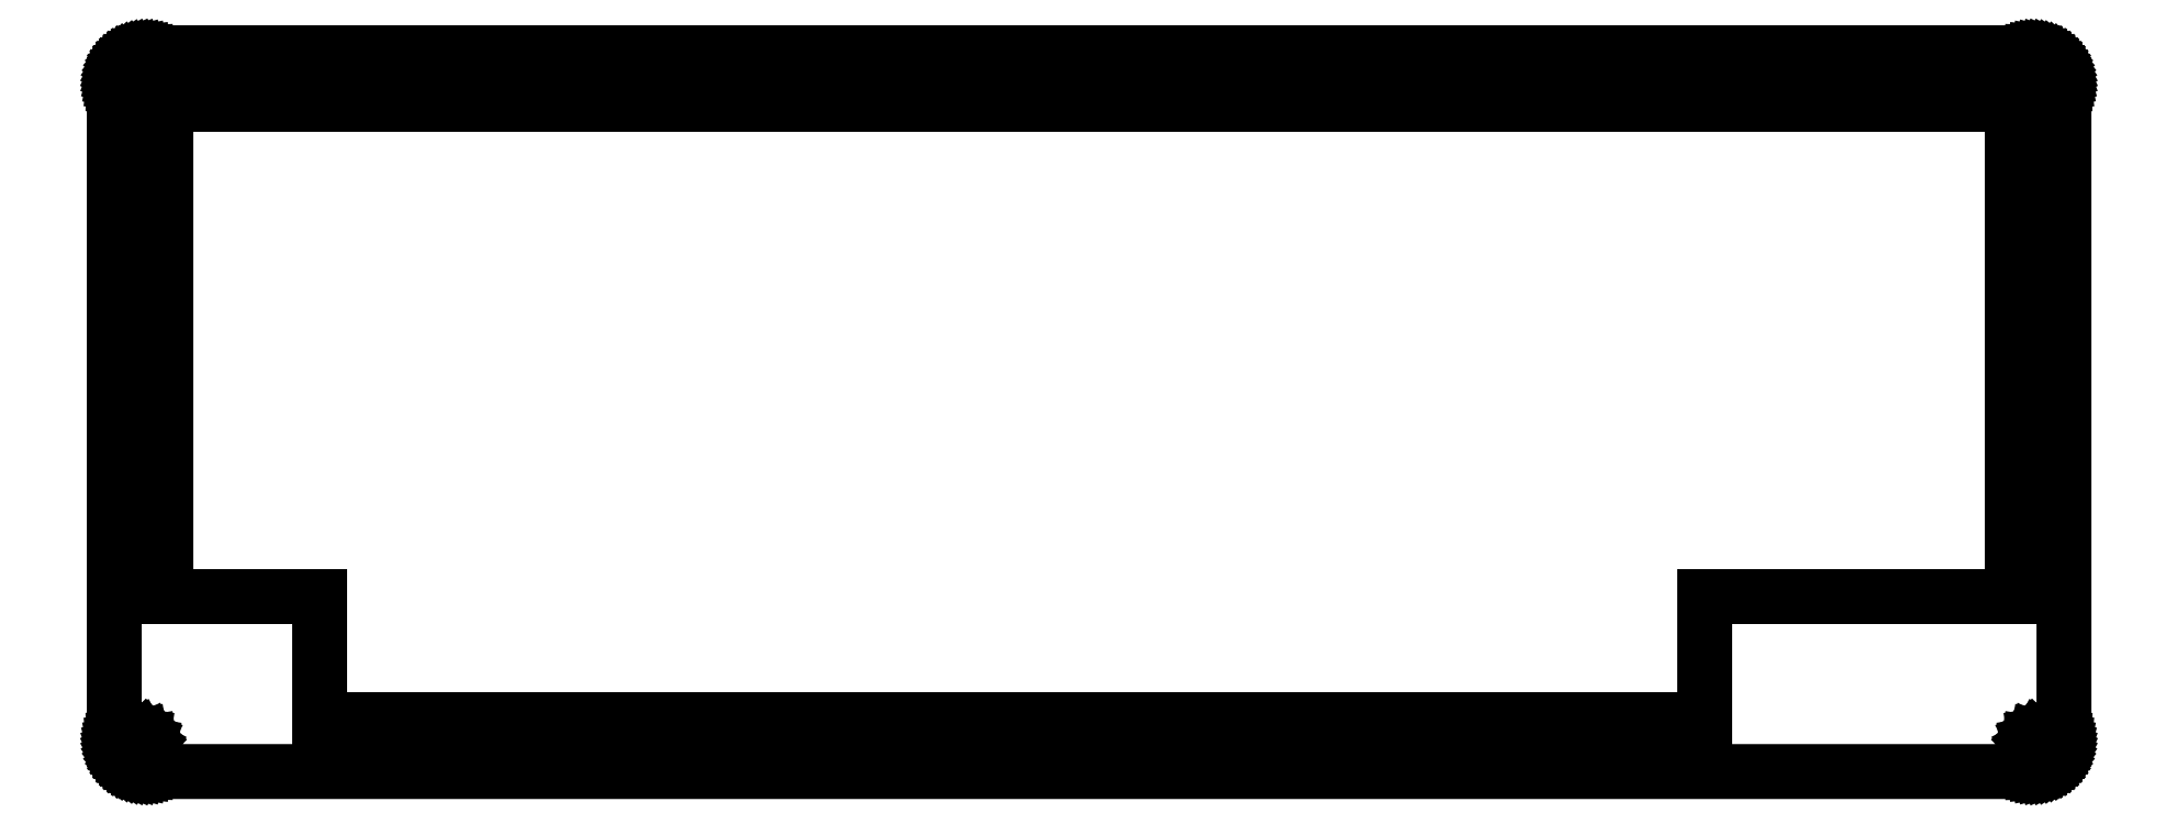
<metadata>
{"format":"dxf","ext":"dxf","renderer":"ezdxf+matplotlib","layout":"modelspace","background":"white","min_lineweight":24,"dpi":150}
</metadata>
<code>
0
SECTION
2
ENTITIES
0
LINE
8
0
10
296.8
20
111.4
30
0
11
297.2
21
111.4
31
0
0
LINE
8
0
10
297.2
20
111.4
30
0
11
297.6
21
111.3
31
0
0
LINE
8
0
10
297.6
20
111.3
30
0
11
298
21
111.2
31
0
0
LINE
8
0
10
298
20
111.2
30
0
11
298.4
21
111.1
31
0
0
LINE
8
0
10
298.4
20
111.1
30
0
11
298.8
21
111
31
0
0
LINE
8
0
10
298.8
20
111
30
0
11
299.1
21
110.8
31
0
0
LINE
8
0
10
299.1
20
110.8
30
0
11
299.5
21
110.6
31
0
0
LINE
8
0
10
299.5
20
110.6
30
0
11
299.8
21
110.4
31
0
0
LINE
8
0
10
299.8
20
110.4
30
0
11
300.1
21
110.2
31
0
0
LINE
8
0
10
300.1
20
110.2
30
0
11
300.4
21
109.9
31
0
0
LINE
8
0
10
300.4
20
109.9
30
0
11
300.6
21
109.6
31
0
0
LINE
8
0
10
300.6
20
109.6
30
0
11
300.9
21
109.3
31
0
0
LINE
8
0
10
300.9
20
109.3
30
0
11
301.1
21
109
31
0
0
LINE
8
0
10
301.1
20
109
30
0
11
301.3
21
108.7
31
0
0
LINE
8
0
10
301.3
20
108.7
30
0
11
301.5
21
108.3
31
0
0
LINE
8
0
10
301.5
20
108.3
30
0
11
301.6
21
107.9
31
0
0
LINE
8
0
10
301.6
20
107.9
30
0
11
301.7
21
107.5
31
0
0
LINE
8
0
10
301.7
20
107.5
30
0
11
301.8
21
107.2
31
0
0
LINE
8
0
10
301.8
20
107.2
30
0
11
301.8
21
106.8
31
0
0
LINE
8
0
10
301.8
20
106.8
30
0
11
301.8
21
106.4
31
0
0
LINE
8
0
10
301.8
20
106.4
30
0
11
301.8
21
5.132
31
0
0
LINE
8
0
10
301.8
20
5.132
30
0
11
301.8
21
4.739
31
0
0
LINE
8
0
10
301.8
20
4.739
30
0
11
301.8
21
4.349
31
0
0
LINE
8
0
10
301.8
20
4.349
30
0
11
301.7
21
3.965
31
0
0
LINE
8
0
10
301.7
20
3.965
30
0
11
301.6
21
3.586
31
0
0
LINE
8
0
10
301.6
20
3.586
30
0
11
301.5
21
3.218
31
0
0
LINE
8
0
10
301.5
20
3.218
30
0
11
301.3
21
2.862
31
0
0
LINE
8
0
10
301.3
20
2.862
30
0
11
301.1
21
2.519
31
0
0
LINE
8
0
10
301.1
20
2.519
30
0
11
300.9
21
2.194
31
0
0
LINE
8
0
10
300.9
20
2.194
30
0
11
300.6
21
1.884
31
0
0
LINE
8
0
10
300.6
20
1.884
30
0
11
300.4
21
1.596
31
0
0
LINE
8
0
10
300.4
20
1.596
30
0
11
300.1
21
1.33
31
0
0
LINE
8
0
10
300.1
20
1.33
30
0
11
299.8
21
1.086
31
0
0
LINE
8
0
10
299.8
20
1.086
30
0
11
299.5
21
0.8682
31
0
0
LINE
8
0
10
299.5
20
0.8682
30
0
11
299.1
21
0.6766
31
0
0
LINE
8
0
10
299.1
20
0.6766
30
0
11
298.8
21
0.5126
31
0
0
LINE
8
0
10
298.8
20
0.5126
30
0
11
298.4
21
0.3762
31
0
0
LINE
8
0
10
298.4
20
0.3762
30
0
11
298
21
0.2701
31
0
0
LINE
8
0
10
298
20
0.2701
30
0
11
297.6
21
0.1929
31
0
0
LINE
8
0
10
297.6
20
0.1929
30
0
11
297.2
21
0.1474
31
0
0
LINE
8
0
10
297.2
20
0.1474
30
0
11
296.8
21
0.1309
31
0
0
LINE
8
0
10
296.8
20
0.1309
30
0
11
5.096
21
0.1323
31
0
0
LINE
8
0
10
5.096
20
0.1323
30
0
11
4.702
21
0.1474
31
0
0
LINE
8
0
10
4.702
20
0.1474
30
0
11
4.312
21
0.1929
31
0
0
LINE
8
0
10
4.312
20
0.1929
30
0
11
3.927
21
0.2701
31
0
0
LINE
8
0
10
3.927
20
0.2701
30
0
11
3.55
21
0.3762
31
0
0
LINE
8
0
10
3.55
20
0.3762
30
0
11
3.182
21
0.5126
31
0
0
LINE
8
0
10
3.182
20
0.5126
30
0
11
2.825
21
0.6766
31
0
0
LINE
8
0
10
2.825
20
0.6766
30
0
11
2.482
21
0.8682
31
0
0
LINE
8
0
10
2.482
20
0.8682
30
0
11
2.157
21
1.086
31
0
0
LINE
8
0
10
2.157
20
1.086
30
0
11
1.848
21
1.33
31
0
0
LINE
8
0
10
1.848
20
1.33
30
0
11
1.56
21
1.596
31
0
0
LINE
8
0
10
1.56
20
1.596
30
0
11
1.293
21
1.884
31
0
0
LINE
8
0
10
1.293
20
1.884
30
0
11
1.05
21
2.194
31
0
0
LINE
8
0
10
1.05
20
2.194
30
0
11
0.831
21
2.519
31
0
0
LINE
8
0
10
0.831
20
2.519
30
0
11
0.6394
21
2.862
31
0
0
LINE
8
0
10
0.6394
20
2.862
30
0
11
0.4754
21
3.218
31
0
0
LINE
8
0
10
0.4754
20
3.218
30
0
11
0.339
21
3.586
31
0
0
LINE
8
0
10
0.339
20
3.586
30
0
11
0.2329
21
3.965
31
0
0
LINE
8
0
10
0.2329
20
3.965
30
0
11
0.1571
21
4.349
31
0
0
LINE
8
0
10
0.1571
20
4.349
30
0
11
0.1102
21
4.739
31
0
0
LINE
8
0
10
0.1102
20
4.739
30
0
11
0.09508
21
5.132
31
0
0
LINE
8
0
10
0.09508
20
5.132
30
0
11
0.09508
21
106.4
31
0
0
LINE
8
0
10
0.09508
20
106.4
30
0
11
0.1102
21
106.8
31
0
0
LINE
8
0
10
0.1102
20
106.8
30
0
11
0.1571
21
107.2
31
0
0
LINE
8
0
10
0.1571
20
107.2
30
0
11
0.2329
21
107.5
31
0
0
LINE
8
0
10
0.2329
20
107.5
30
0
11
0.339
21
107.9
31
0
0
LINE
8
0
10
0.339
20
107.9
30
0
11
0.4754
21
108.3
31
0
0
LINE
8
0
10
0.4754
20
108.3
30
0
11
0.6394
21
108.7
31
0
0
LINE
8
0
10
0.6394
20
108.7
30
0
11
0.831
21
109
31
0
0
LINE
8
0
10
0.831
20
109
30
0
11
1.05
21
109.3
31
0
0
LINE
8
0
10
1.05
20
109.3
30
0
11
1.293
21
109.6
31
0
0
LINE
8
0
10
1.293
20
109.6
30
0
11
1.56
21
109.9
31
0
0
LINE
8
0
10
1.56
20
109.9
30
0
11
1.848
21
110.2
31
0
0
LINE
8
0
10
1.848
20
110.2
30
0
11
2.157
21
110.4
31
0
0
LINE
8
0
10
2.157
20
110.4
30
0
11
2.482
21
110.6
31
0
0
LINE
8
0
10
2.482
20
110.6
30
0
11
2.825
21
110.8
31
0
0
LINE
8
0
10
2.825
20
110.8
30
0
11
3.182
21
111
31
0
0
LINE
8
0
10
3.182
20
111
30
0
11
3.55
21
111.1
31
0
0
LINE
8
0
10
3.55
20
111.1
30
0
11
3.927
21
111.2
31
0
0
LINE
8
0
10
3.927
20
111.2
30
0
11
4.312
21
111.3
31
0
0
LINE
8
0
10
4.312
20
111.3
30
0
11
4.702
21
111.4
31
0
0
LINE
8
0
10
4.702
20
111.4
30
0
11
5.096
21
111.4
31
0
0
LINE
8
0
10
5.096
20
111.4
30
0
11
296.8
21
111.4
31
0
0
LINE
8
0
10
3.601
20
5.653
30
0
11
3.153
21
5.427
31
0
0
LINE
8
0
10
3.153
20
5.427
30
0
11
2.8
21
5.073
31
0
0
LINE
8
0
10
2.8
20
5.073
30
0
11
2.574
21
4.626
31
0
0
LINE
8
0
10
2.574
20
4.626
30
0
11
2.494
21
4.133
31
0
0
LINE
8
0
10
2.494
20
4.133
30
0
11
2.574
21
3.637
31
0
0
LINE
8
0
10
2.574
20
3.637
30
0
11
2.8
21
3.192
31
0
0
LINE
8
0
10
2.8
20
3.192
30
0
11
3.153
21
2.837
31
0
0
LINE
8
0
10
3.153
20
2.837
30
0
11
3.601
21
2.61
31
0
0
LINE
8
0
10
3.601
20
2.61
30
0
11
4.096
21
2.533
31
0
0
LINE
8
0
10
4.096
20
2.533
30
0
11
4.589
21
2.61
31
0
0
LINE
8
0
10
4.589
20
2.61
30
0
11
5.035
21
2.837
31
0
0
LINE
8
0
10
5.035
20
2.837
30
0
11
5.389
21
3.192
31
0
0
LINE
8
0
10
5.389
20
3.192
30
0
11
5.617
21
3.637
31
0
0
LINE
8
0
10
5.617
20
3.637
30
0
11
5.695
21
4.133
31
0
0
LINE
8
0
10
5.695
20
4.133
30
0
11
5.617
21
4.626
31
0
0
LINE
8
0
10
5.617
20
4.626
30
0
11
5.389
21
5.073
31
0
0
LINE
8
0
10
5.389
20
5.073
30
0
11
5.035
21
5.427
31
0
0
LINE
8
0
10
5.035
20
5.427
30
0
11
4.589
21
5.653
31
0
0
LINE
8
0
10
4.589
20
5.653
30
0
11
4.096
21
5.731
31
0
0
LINE
8
0
10
4.096
20
5.731
30
0
11
3.601
21
5.653
31
0
0
LINE
8
0
10
101.5
20
5.653
30
0
11
101.1
21
5.427
31
0
0
LINE
8
0
10
101.1
20
5.427
30
0
11
100.7
21
5.073
31
0
0
LINE
8
0
10
100.7
20
5.073
30
0
11
100.5
21
4.626
31
0
0
LINE
8
0
10
100.5
20
4.626
30
0
11
100.4
21
4.133
31
0
0
LINE
8
0
10
100.4
20
4.133
30
0
11
100.5
21
3.637
31
0
0
LINE
8
0
10
100.5
20
3.637
30
0
11
100.7
21
3.192
31
0
0
LINE
8
0
10
100.7
20
3.192
30
0
11
101.1
21
2.837
31
0
0
LINE
8
0
10
101.1
20
2.837
30
0
11
101.5
21
2.61
31
0
0
LINE
8
0
10
101.5
20
2.61
30
0
11
102
21
2.533
31
0
0
LINE
8
0
10
102
20
2.533
30
0
11
102.5
21
2.61
31
0
0
LINE
8
0
10
102.5
20
2.61
30
0
11
103
21
2.837
31
0
0
LINE
8
0
10
103
20
2.837
30
0
11
103.3
21
3.192
31
0
0
LINE
8
0
10
103.3
20
3.192
30
0
11
103.5
21
3.637
31
0
0
LINE
8
0
10
103.5
20
3.637
30
0
11
103.6
21
4.133
31
0
0
LINE
8
0
10
103.6
20
4.133
30
0
11
103.5
21
4.626
31
0
0
LINE
8
0
10
103.5
20
4.626
30
0
11
103.3
21
5.073
31
0
0
LINE
8
0
10
103.3
20
5.073
30
0
11
103
21
5.427
31
0
0
LINE
8
0
10
103
20
5.427
30
0
11
102.5
21
5.653
31
0
0
LINE
8
0
10
102.5
20
5.653
30
0
11
102
21
5.731
31
0
0
LINE
8
0
10
102
20
5.731
30
0
11
101.5
21
5.653
31
0
0
LINE
8
0
10
199.4
20
5.653
30
0
11
199
21
5.427
31
0
0
LINE
8
0
10
199
20
5.427
30
0
11
198.6
21
5.073
31
0
0
LINE
8
0
10
198.6
20
5.073
30
0
11
198.4
21
4.626
31
0
0
LINE
8
0
10
198.4
20
4.626
30
0
11
198.3
21
4.133
31
0
0
LINE
8
0
10
198.3
20
4.133
30
0
11
198.4
21
3.637
31
0
0
LINE
8
0
10
198.4
20
3.637
30
0
11
198.6
21
3.192
31
0
0
LINE
8
0
10
198.6
20
3.192
30
0
11
199
21
2.837
31
0
0
LINE
8
0
10
199
20
2.837
30
0
11
199.4
21
2.61
31
0
0
LINE
8
0
10
199.4
20
2.61
30
0
11
199.9
21
2.533
31
0
0
LINE
8
0
10
199.9
20
2.533
30
0
11
200.4
21
2.61
31
0
0
LINE
8
0
10
200.4
20
2.61
30
0
11
200.9
21
2.837
31
0
0
LINE
8
0
10
200.9
20
2.837
30
0
11
201.2
21
3.192
31
0
0
LINE
8
0
10
201.2
20
3.192
30
0
11
201.4
21
3.637
31
0
0
LINE
8
0
10
201.4
20
3.637
30
0
11
201.5
21
4.133
31
0
0
LINE
8
0
10
201.5
20
4.133
30
0
11
201.4
21
4.626
31
0
0
LINE
8
0
10
201.4
20
4.626
30
0
11
201.2
21
5.073
31
0
0
LINE
8
0
10
201.2
20
5.073
30
0
11
200.9
21
5.427
31
0
0
LINE
8
0
10
200.9
20
5.427
30
0
11
200.4
21
5.653
31
0
0
LINE
8
0
10
200.4
20
5.653
30
0
11
199.9
21
5.731
31
0
0
LINE
8
0
10
199.9
20
5.731
30
0
11
199.4
21
5.653
31
0
0
LINE
8
0
10
297.4
20
5.653
30
0
11
296.9
21
5.427
31
0
0
LINE
8
0
10
296.9
20
5.427
30
0
11
296.6
21
5.073
31
0
0
LINE
8
0
10
296.6
20
5.073
30
0
11
296.3
21
4.626
31
0
0
LINE
8
0
10
296.3
20
4.626
30
0
11
296.2
21
4.133
31
0
0
LINE
8
0
10
296.2
20
4.133
30
0
11
296.3
21
3.637
31
0
0
LINE
8
0
10
296.3
20
3.637
30
0
11
296.6
21
3.192
31
0
0
LINE
8
0
10
296.6
20
3.192
30
0
11
296.9
21
2.837
31
0
0
LINE
8
0
10
296.9
20
2.837
30
0
11
297.4
21
2.61
31
0
0
LINE
8
0
10
297.4
20
2.61
30
0
11
297.8
21
2.533
31
0
0
LINE
8
0
10
297.8
20
2.533
30
0
11
298.3
21
2.61
31
0
0
LINE
8
0
10
298.3
20
2.61
30
0
11
298.8
21
2.837
31
0
0
LINE
8
0
10
298.8
20
2.837
30
0
11
299.1
21
3.192
31
0
0
LINE
8
0
10
299.1
20
3.192
30
0
11
299.4
21
3.637
31
0
0
LINE
8
0
10
299.4
20
3.637
30
0
11
299.4
21
4.133
31
0
0
LINE
8
0
10
299.4
20
4.133
30
0
11
299.4
21
4.626
31
0
0
LINE
8
0
10
299.4
20
4.626
30
0
11
299.1
21
5.073
31
0
0
LINE
8
0
10
299.1
20
5.073
30
0
11
298.8
21
5.427
31
0
0
LINE
8
0
10
298.8
20
5.427
30
0
11
298.3
21
5.653
31
0
0
LINE
8
0
10
298.3
20
5.653
30
0
11
297.8
21
5.731
31
0
0
LINE
8
0
10
297.8
20
5.731
30
0
11
297.4
21
5.653
31
0
0
LINE
8
0
10
8.093
20
103.4
30
0
11
8.093
21
84.33
31
0
0
LINE
8
0
10
8.093
20
84.33
30
0
11
8.095
21
84.33
31
0
0
LINE
8
0
10
8.095
20
84.33
30
0
11
8.095
21
65.28
31
0
0
LINE
8
0
10
8.095
20
65.28
30
0
11
8.093
21
65.28
31
0
0
LINE
8
0
10
8.093
20
65.28
30
0
11
8.093
21
46.23
31
0
0
LINE
8
0
10
8.093
20
46.23
30
0
11
8.095
21
46.23
31
0
0
LINE
8
0
10
8.095
20
46.23
30
0
11
8.095
21
27.18
31
0
0
LINE
8
0
10
8.095
20
27.18
30
0
11
31.91
21
27.18
31
0
0
LINE
8
0
10
31.91
20
27.18
30
0
11
31.91
21
8.132
31
0
0
LINE
8
0
10
31.91
20
8.132
30
0
11
246.2
21
8.132
31
0
0
LINE
8
0
10
246.2
20
8.132
30
0
11
246.2
21
27.18
31
0
0
LINE
8
0
10
246.2
20
27.18
30
0
11
293.8
21
27.18
31
0
0
LINE
8
0
10
293.8
20
27.18
30
0
11
293.8
21
103.4
31
0
0
LINE
8
0
10
293.8
20
103.4
30
0
11
8.093
21
103.4
31
0
0
LINE
8
0
10
3.601
20
57.28
30
0
11
3.153
21
57.05
31
0
0
LINE
8
0
10
3.153
20
57.05
30
0
11
2.8
21
56.7
31
0
0
LINE
8
0
10
2.8
20
56.7
30
0
11
2.574
21
56.25
31
0
0
LINE
8
0
10
2.574
20
56.25
30
0
11
2.494
21
55.76
31
0
0
LINE
8
0
10
2.494
20
55.76
30
0
11
2.574
21
55.26
31
0
0
LINE
8
0
10
2.574
20
55.26
30
0
11
2.8
21
54.82
31
0
0
LINE
8
0
10
2.8
20
54.82
30
0
11
3.153
21
54.46
31
0
0
LINE
8
0
10
3.153
20
54.46
30
0
11
3.601
21
54.24
31
0
0
LINE
8
0
10
3.601
20
54.24
30
0
11
4.096
21
54.16
31
0
0
LINE
8
0
10
4.096
20
54.16
30
0
11
4.589
21
54.24
31
0
0
LINE
8
0
10
4.589
20
54.24
30
0
11
5.035
21
54.46
31
0
0
LINE
8
0
10
5.035
20
54.46
30
0
11
5.389
21
54.82
31
0
0
LINE
8
0
10
5.389
20
54.82
30
0
11
5.617
21
55.26
31
0
0
LINE
8
0
10
5.617
20
55.26
30
0
11
5.695
21
55.76
31
0
0
LINE
8
0
10
5.695
20
55.76
30
0
11
5.617
21
56.25
31
0
0
LINE
8
0
10
5.617
20
56.25
30
0
11
5.389
21
56.7
31
0
0
LINE
8
0
10
5.389
20
56.7
30
0
11
5.035
21
57.05
31
0
0
LINE
8
0
10
5.035
20
57.05
30
0
11
4.589
21
57.28
31
0
0
LINE
8
0
10
4.589
20
57.28
30
0
11
4.096
21
57.36
31
0
0
LINE
8
0
10
4.096
20
57.36
30
0
11
3.601
21
57.28
31
0
0
LINE
8
0
10
297.4
20
57.28
30
0
11
296.9
21
57.05
31
0
0
LINE
8
0
10
296.9
20
57.05
30
0
11
296.6
21
56.7
31
0
0
LINE
8
0
10
296.6
20
56.7
30
0
11
296.3
21
56.25
31
0
0
LINE
8
0
10
296.3
20
56.25
30
0
11
296.2
21
55.76
31
0
0
LINE
8
0
10
296.2
20
55.76
30
0
11
296.3
21
55.26
31
0
0
LINE
8
0
10
296.3
20
55.26
30
0
11
296.6
21
54.82
31
0
0
LINE
8
0
10
296.6
20
54.82
30
0
11
296.9
21
54.46
31
0
0
LINE
8
0
10
296.9
20
54.46
30
0
11
297.4
21
54.24
31
0
0
LINE
8
0
10
297.4
20
54.24
30
0
11
297.8
21
54.16
31
0
0
LINE
8
0
10
297.8
20
54.16
30
0
11
298.3
21
54.24
31
0
0
LINE
8
0
10
298.3
20
54.24
30
0
11
298.8
21
54.46
31
0
0
LINE
8
0
10
298.8
20
54.46
30
0
11
299.1
21
54.82
31
0
0
LINE
8
0
10
299.1
20
54.82
30
0
11
299.4
21
55.26
31
0
0
LINE
8
0
10
299.4
20
55.26
30
0
11
299.4
21
55.76
31
0
0
LINE
8
0
10
299.4
20
55.76
30
0
11
299.4
21
56.25
31
0
0
LINE
8
0
10
299.4
20
56.25
30
0
11
299.1
21
56.7
31
0
0
LINE
8
0
10
299.1
20
56.7
30
0
11
298.8
21
57.05
31
0
0
LINE
8
0
10
298.8
20
57.05
30
0
11
298.3
21
57.28
31
0
0
LINE
8
0
10
298.3
20
57.28
30
0
11
297.8
21
57.36
31
0
0
LINE
8
0
10
297.8
20
57.36
30
0
11
297.4
21
57.28
31
0
0
LINE
8
0
10
3.601
20
108.9
30
0
11
3.153
21
108.7
31
0
0
LINE
8
0
10
3.153
20
108.7
30
0
11
2.8
21
108.3
31
0
0
LINE
8
0
10
2.8
20
108.3
30
0
11
2.574
21
107.9
31
0
0
LINE
8
0
10
2.574
20
107.9
30
0
11
2.494
21
107.4
31
0
0
LINE
8
0
10
2.494
20
107.4
30
0
11
2.574
21
106.9
31
0
0
LINE
8
0
10
2.574
20
106.9
30
0
11
2.8
21
106.4
31
0
0
LINE
8
0
10
2.8
20
106.4
30
0
11
3.153
21
106.1
31
0
0
LINE
8
0
10
3.153
20
106.1
30
0
11
3.601
21
105.9
31
0
0
LINE
8
0
10
3.601
20
105.9
30
0
11
4.096
21
105.8
31
0
0
LINE
8
0
10
4.096
20
105.8
30
0
11
4.589
21
105.9
31
0
0
LINE
8
0
10
4.589
20
105.9
30
0
11
5.035
21
106.1
31
0
0
LINE
8
0
10
5.035
20
106.1
30
0
11
5.389
21
106.4
31
0
0
LINE
8
0
10
5.389
20
106.4
30
0
11
5.617
21
106.9
31
0
0
LINE
8
0
10
5.617
20
106.9
30
0
11
5.695
21
107.4
31
0
0
LINE
8
0
10
5.695
20
107.4
30
0
11
5.617
21
107.9
31
0
0
LINE
8
0
10
5.617
20
107.9
30
0
11
5.389
21
108.3
31
0
0
LINE
8
0
10
5.389
20
108.3
30
0
11
5.035
21
108.7
31
0
0
LINE
8
0
10
5.035
20
108.7
30
0
11
4.589
21
108.9
31
0
0
LINE
8
0
10
4.589
20
108.9
30
0
11
4.096
21
109
31
0
0
LINE
8
0
10
4.096
20
109
30
0
11
3.601
21
108.9
31
0
0
LINE
8
0
10
297.4
20
108.9
30
0
11
296.9
21
108.7
31
0
0
LINE
8
0
10
296.9
20
108.7
30
0
11
296.6
21
108.3
31
0
0
LINE
8
0
10
296.6
20
108.3
30
0
11
296.3
21
107.9
31
0
0
LINE
8
0
10
296.3
20
107.9
30
0
11
296.2
21
107.4
31
0
0
LINE
8
0
10
296.2
20
107.4
30
0
11
296.3
21
106.9
31
0
0
LINE
8
0
10
296.3
20
106.9
30
0
11
296.6
21
106.4
31
0
0
LINE
8
0
10
296.6
20
106.4
30
0
11
296.9
21
106.1
31
0
0
LINE
8
0
10
296.9
20
106.1
30
0
11
297.4
21
105.9
31
0
0
LINE
8
0
10
297.4
20
105.9
30
0
11
297.8
21
105.8
31
0
0
LINE
8
0
10
297.8
20
105.8
30
0
11
298.3
21
105.9
31
0
0
LINE
8
0
10
298.3
20
105.9
30
0
11
298.8
21
106.1
31
0
0
LINE
8
0
10
298.8
20
106.1
30
0
11
299.1
21
106.4
31
0
0
LINE
8
0
10
299.1
20
106.4
30
0
11
299.4
21
106.9
31
0
0
LINE
8
0
10
299.4
20
106.9
30
0
11
299.4
21
107.4
31
0
0
LINE
8
0
10
299.4
20
107.4
30
0
11
299.4
21
107.9
31
0
0
LINE
8
0
10
299.4
20
107.9
30
0
11
299.1
21
108.3
31
0
0
LINE
8
0
10
299.1
20
108.3
30
0
11
298.8
21
108.7
31
0
0
LINE
8
0
10
298.8
20
108.7
30
0
11
298.3
21
108.9
31
0
0
LINE
8
0
10
298.3
20
108.9
30
0
11
297.8
21
109
31
0
0
LINE
8
0
10
297.8
20
109
30
0
11
297.4
21
108.9
31
0
0
LINE
8
0
10
199.4
20
108.9
30
0
11
199
21
108.7
31
0
0
LINE
8
0
10
199
20
108.7
30
0
11
198.6
21
108.3
31
0
0
LINE
8
0
10
198.6
20
108.3
30
0
11
198.4
21
107.9
31
0
0
LINE
8
0
10
198.4
20
107.9
30
0
11
198.3
21
107.4
31
0
0
LINE
8
0
10
198.3
20
107.4
30
0
11
198.4
21
106.9
31
0
0
LINE
8
0
10
198.4
20
106.9
30
0
11
198.6
21
106.4
31
0
0
LINE
8
0
10
198.6
20
106.4
30
0
11
199
21
106.1
31
0
0
LINE
8
0
10
199
20
106.1
30
0
11
199.4
21
105.9
31
0
0
LINE
8
0
10
199.4
20
105.9
30
0
11
199.9
21
105.8
31
0
0
LINE
8
0
10
199.9
20
105.8
30
0
11
200.4
21
105.9
31
0
0
LINE
8
0
10
200.4
20
105.9
30
0
11
200.9
21
106.1
31
0
0
LINE
8
0
10
200.9
20
106.1
30
0
11
201.2
21
106.4
31
0
0
LINE
8
0
10
201.2
20
106.4
30
0
11
201.4
21
106.9
31
0
0
LINE
8
0
10
201.4
20
106.9
30
0
11
201.5
21
107.4
31
0
0
LINE
8
0
10
201.5
20
107.4
30
0
11
201.4
21
107.9
31
0
0
LINE
8
0
10
201.4
20
107.9
30
0
11
201.2
21
108.3
31
0
0
LINE
8
0
10
201.2
20
108.3
30
0
11
200.9
21
108.7
31
0
0
LINE
8
0
10
200.9
20
108.7
30
0
11
200.4
21
108.9
31
0
0
LINE
8
0
10
200.4
20
108.9
30
0
11
199.9
21
109
31
0
0
LINE
8
0
10
199.9
20
109
30
0
11
199.4
21
108.9
31
0
0
LINE
8
0
10
101.5
20
108.9
30
0
11
101.1
21
108.7
31
0
0
LINE
8
0
10
101.1
20
108.7
30
0
11
100.7
21
108.3
31
0
0
LINE
8
0
10
100.7
20
108.3
30
0
11
100.5
21
107.9
31
0
0
LINE
8
0
10
100.5
20
107.9
30
0
11
100.4
21
107.4
31
0
0
LINE
8
0
10
100.4
20
107.4
30
0
11
100.5
21
106.9
31
0
0
LINE
8
0
10
100.5
20
106.9
30
0
11
100.7
21
106.4
31
0
0
LINE
8
0
10
100.7
20
106.4
30
0
11
101.1
21
106.1
31
0
0
LINE
8
0
10
101.1
20
106.1
30
0
11
101.5
21
105.9
31
0
0
LINE
8
0
10
101.5
20
105.9
30
0
11
102
21
105.8
31
0
0
LINE
8
0
10
102
20
105.8
30
0
11
102.5
21
105.9
31
0
0
LINE
8
0
10
102.5
20
105.9
30
0
11
103
21
106.1
31
0
0
LINE
8
0
10
103
20
106.1
30
0
11
103.3
21
106.4
31
0
0
LINE
8
0
10
103.3
20
106.4
30
0
11
103.5
21
106.9
31
0
0
LINE
8
0
10
103.5
20
106.9
30
0
11
103.6
21
107.4
31
0
0
LINE
8
0
10
103.6
20
107.4
30
0
11
103.5
21
107.9
31
0
0
LINE
8
0
10
103.5
20
107.9
30
0
11
103.3
21
108.3
31
0
0
LINE
8
0
10
103.3
20
108.3
30
0
11
103
21
108.7
31
0
0
LINE
8
0
10
103
20
108.7
30
0
11
102.5
21
108.9
31
0
0
LINE
8
0
10
102.5
20
108.9
30
0
11
102
21
109
31
0
0
LINE
8
0
10
102
20
109
30
0
11
101.5
21
108.9
31
0
0
ENDSEC
0
EOF

</code>
